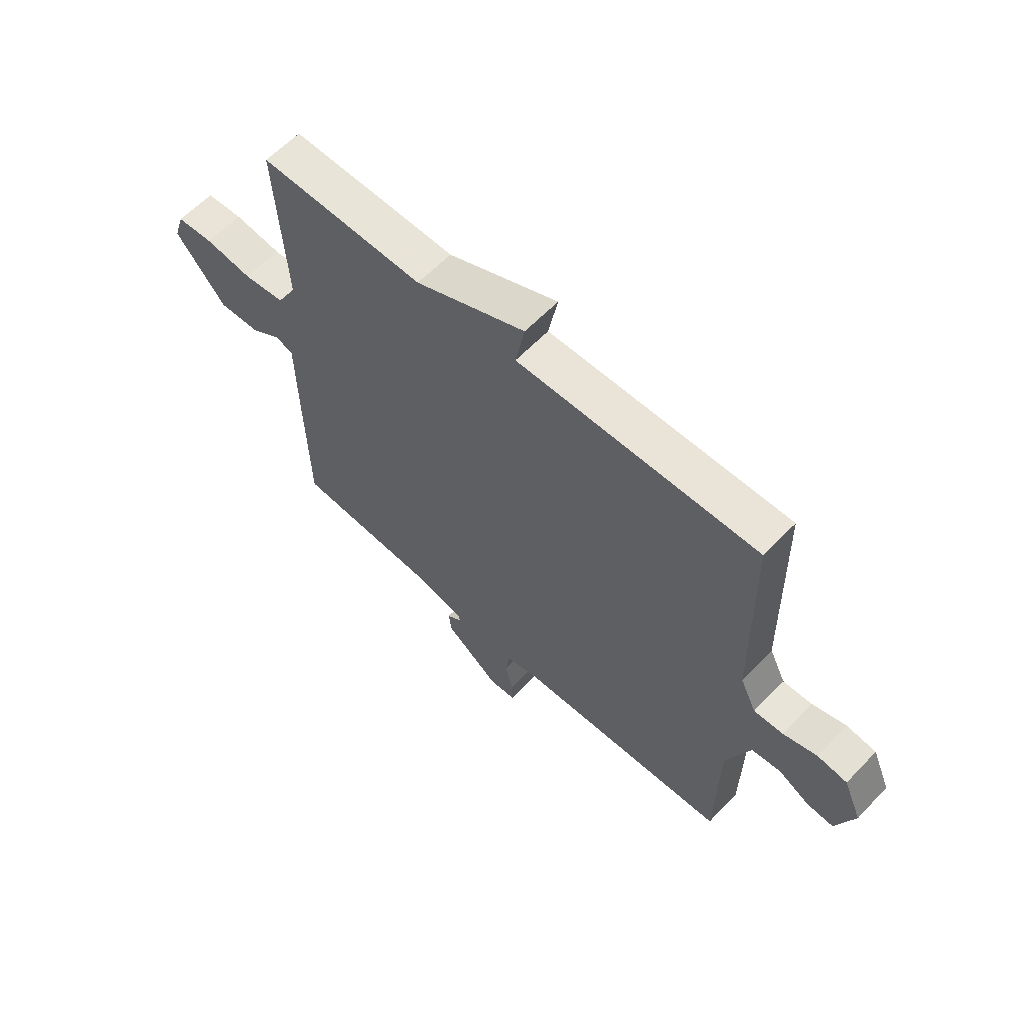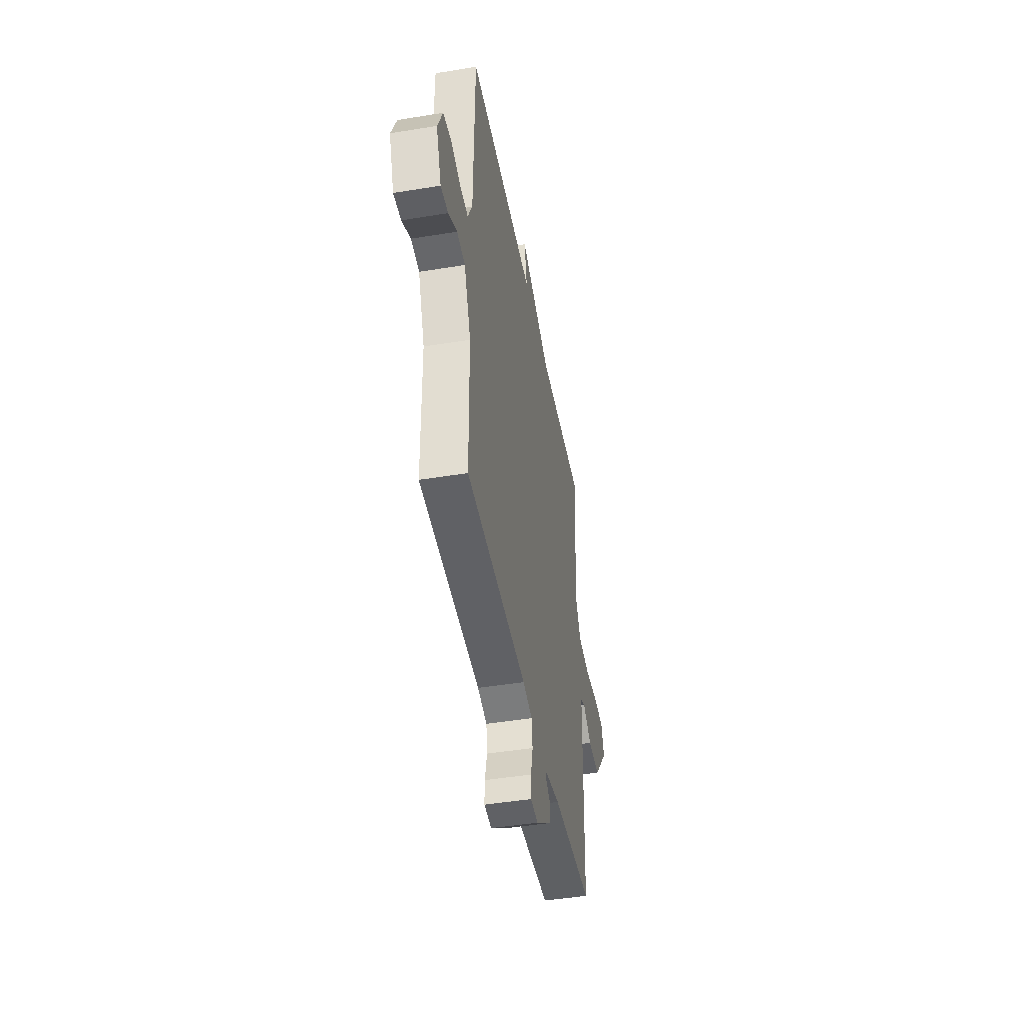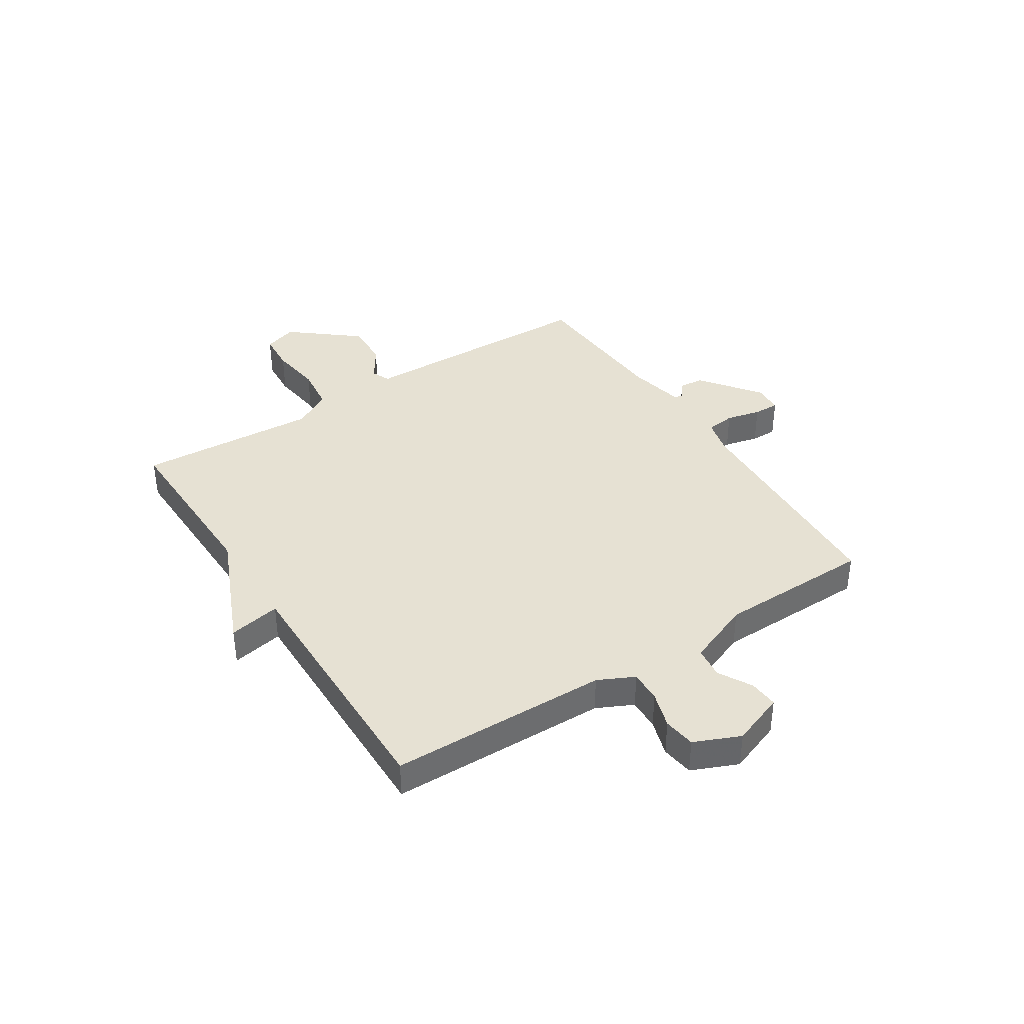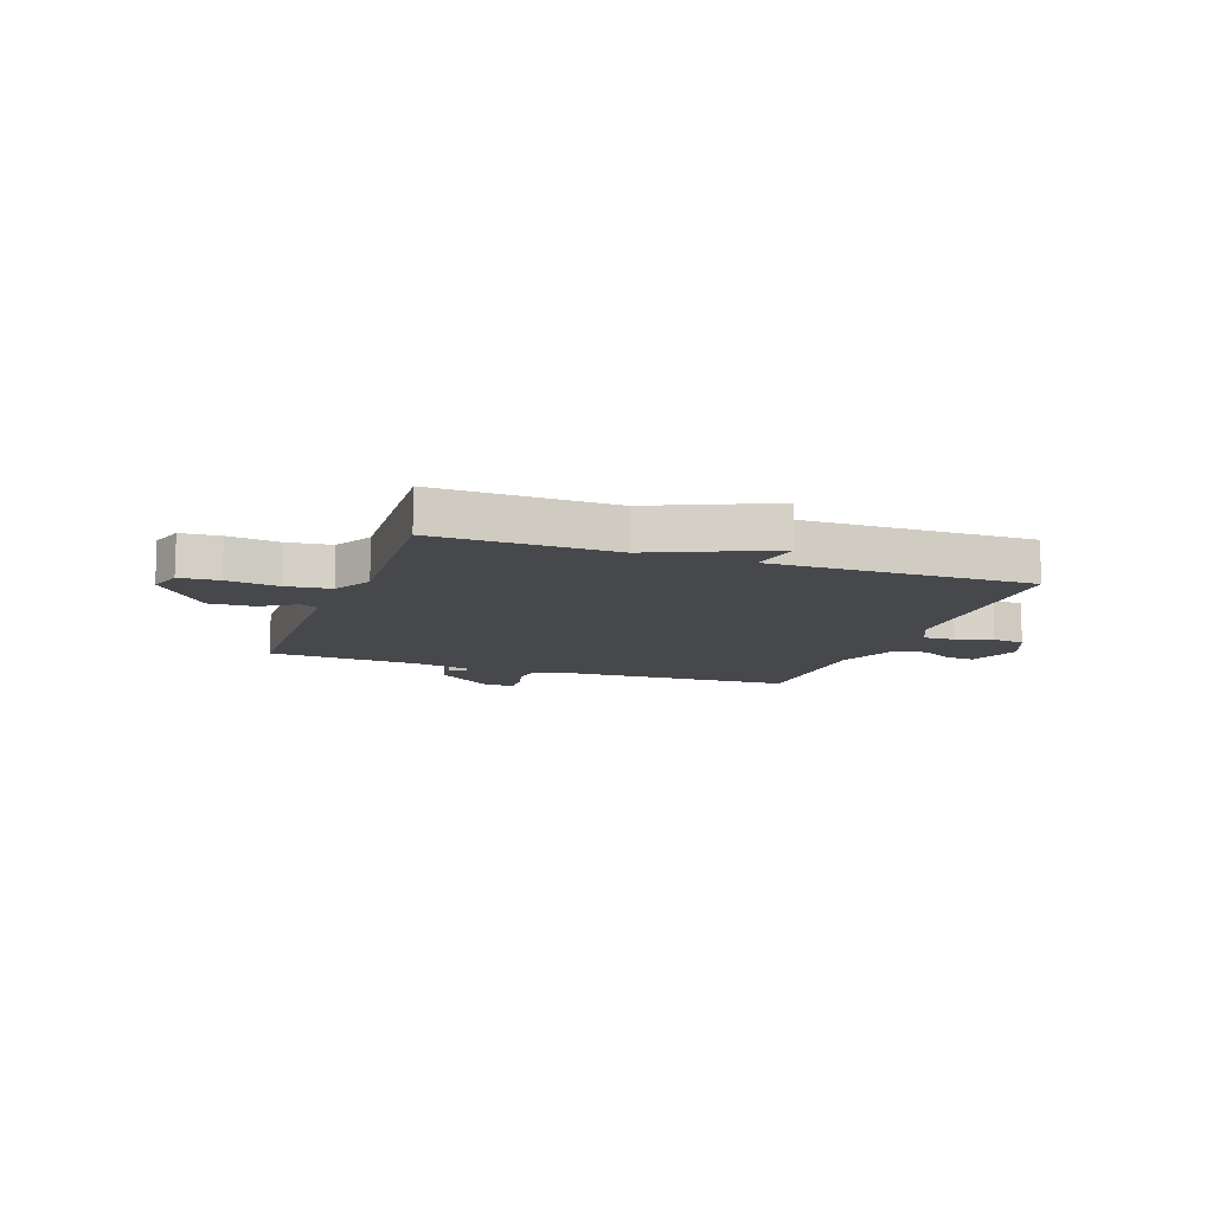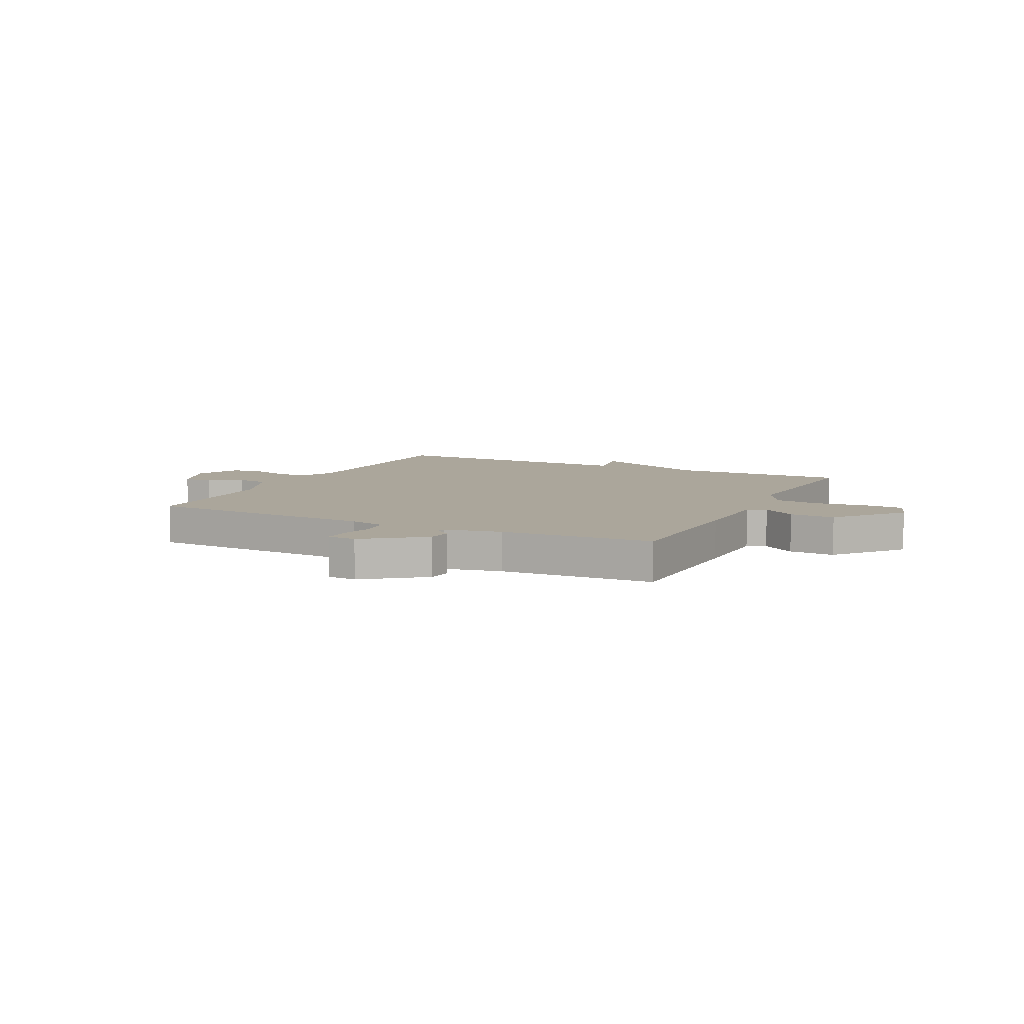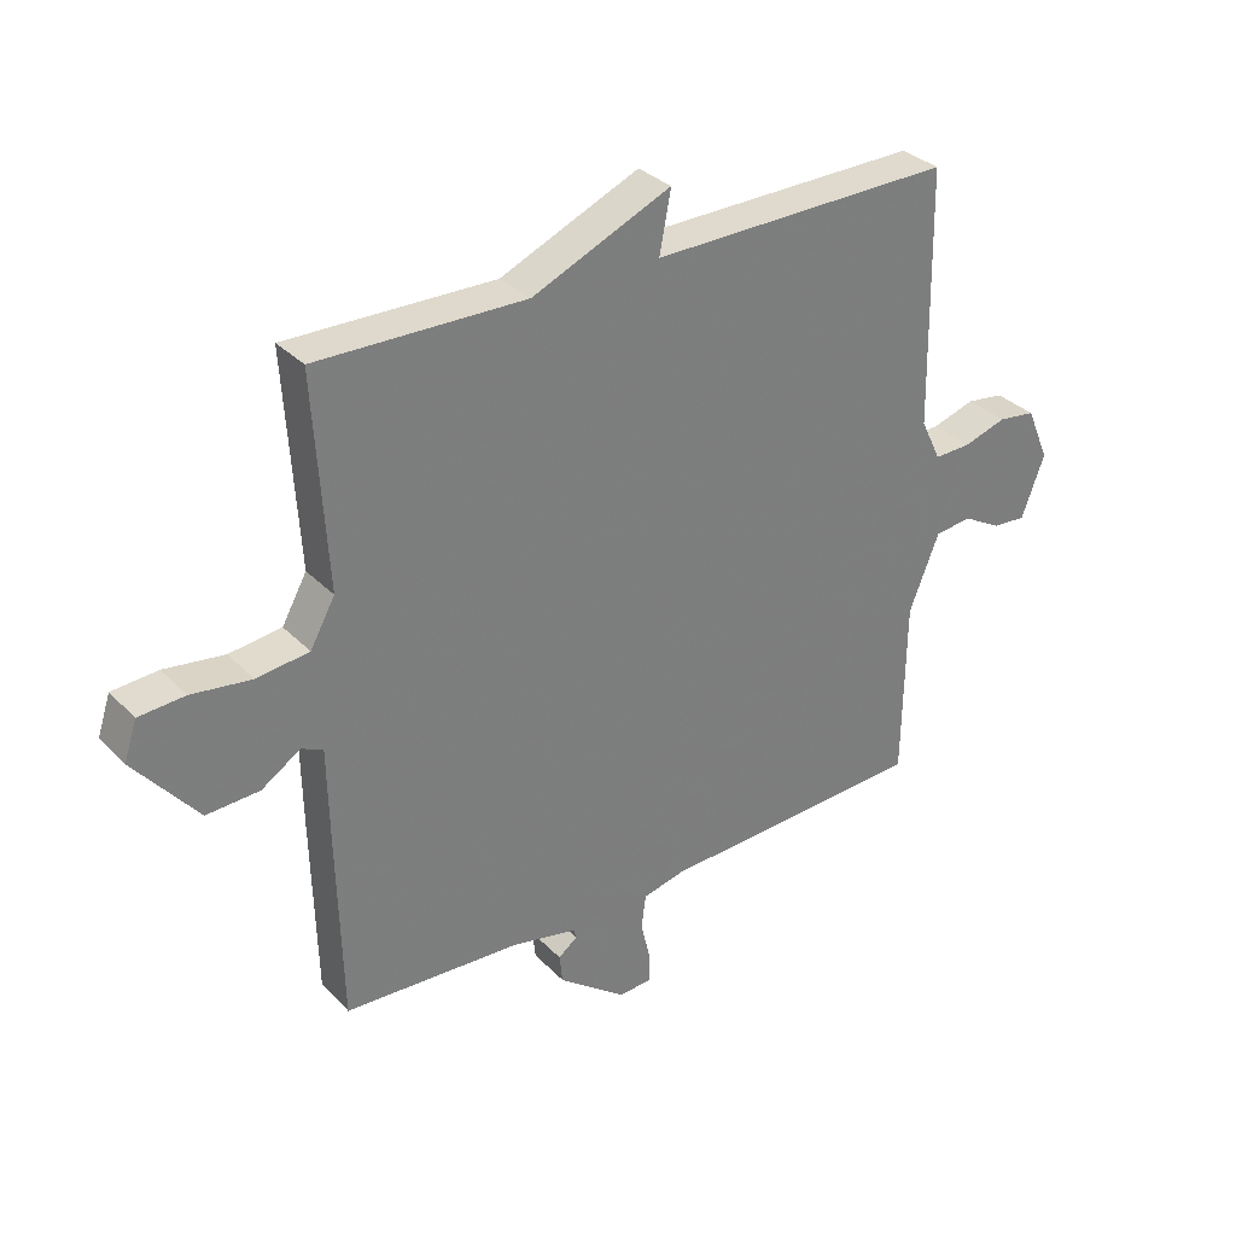
<metadata>
{"format":"obj","ext":"obj","renderer":"f3d","projection":"perspective","resolution":1024,"background":"white","views":[{"elev":60.9,"azim":43.4,"up":"+Z"},{"elev":-45.5,"azim":100.7,"up":"+Z"},{"elev":38.8,"azim":57.3,"up":"+Y"},{"elev":-11.3,"azim":-19.6,"up":"+Y"},{"elev":7.9,"azim":-153.7,"up":"+Y"},{"elev":32.4,"azim":-36.0,"up":"+Z"}]}
</metadata>
<code>
v -0.5 0.07 0.5
v -0.174 0.07 0.494
v 0.044 0.07 0.589
v 0.026 0.07 0.494
v 0.5 0.07 0.5
v 0.507 0.07 0.1
v 0.539 0.07 0.034
v 0.597 0.07 0.036
v 0.664 0.07 0.057
v 0.723 0.07 0.049
v 0.759 0.07 -0.035
v 0.723 0.07 -0.132
v 0.67 0.07 -0.128
v 0.609 0.07 -0.094
v 0.551 0.07 -0.101
v 0.504 0.07 -0.219
v 0.5 0.07 -0.5
v 0.077 0.07 -0.52
v 0.011 0.07 -0.536
v 0.004 0.07 -0.589
v 0.019 0.07 -0.652
v 0.02 0.07 -0.699
v -0.033 0.07 -0.702
v -0.14 0.07 -0.621
v -0.145 0.07 -0.576
v -0.115 0.07 -0.553
v -0.119 0.07 -0.538
v -0.222 0.07 -0.516
v -0.5 0.07 -0.5
v -0.507 0.07 -0.217
v -0.51 0.07 -0.055
v -0.544 0.07 -0.04
v -0.605 0.07 -0.08
v -0.688 0.07 -0.084
v -0.787 0.07 0.037
v -0.767 0.07 0.098
v -0.695 0.07 0.103
v -0.601 0.07 0.09
v -0.519 0.07 0.1
v -0.48 0.07 0.17
v -0.5 0 0.5
v -0.174 0 0.494
v 0.044 0 0.589
v 0.026 0 0.494
v 0.5 0 0.5
v 0.507 0 0.1
v 0.539 0 0.034
v 0.597 0 0.036
v 0.664 0 0.057
v 0.723 0 0.049
v 0.759 0 -0.035
v 0.723 0 -0.132
v 0.67 0 -0.128
v 0.609 0 -0.094
v 0.551 0 -0.101
v 0.504 0 -0.219
v 0.5 0 -0.5
v 0.077 0 -0.52
v 0.011 0 -0.536
v 0.004 0 -0.589
v 0.019 0 -0.652
v 0.02 0 -0.699
v -0.033 0 -0.702
v -0.14 0 -0.621
v -0.145 0 -0.576
v -0.115 0 -0.553
v -0.119 0 -0.538
v -0.222 0 -0.516
v -0.5 0 -0.5
v -0.507 0 -0.217
v -0.51 0 -0.055
v -0.544 0 -0.04
v -0.605 0 -0.08
v -0.688 0 -0.084
v -0.787 0 0.037
v -0.767 0 0.098
v -0.695 0 0.103
v -0.601 0 0.09
v -0.519 0 0.1
v -0.48 0 0.17
f 36 37 38
f 35 36 38
f 34 35 38
f 33 34 38
f 32 33 38
f 31 32 38 39
f 28 29 30 31
f 31 39 40
f 28 31 40
f 27 28 40
f 24 25 26
f 23 24 26
f 22 23 26
f 21 22 26
f 20 21 26
f 19 20 26 27
f 40 1 2
f 27 40 2
f 19 27 2
f 18 19 2
f 12 13 14
f 11 12 14
f 10 11 14
f 9 10 14
f 8 9 14
f 7 8 14 15
f 6 7 15 16
f 16 17 18
f 6 16 18
f 5 6 18
f 4 5 18
f 4 18 2
f 2 3 4
f 78 77 76
f 78 76 75
f 78 75 74
f 78 74 73
f 78 73 72
f 79 78 72 71
f 71 70 69 68
f 80 79 71
f 80 71 68
f 80 68 67
f 66 65 64
f 66 64 63
f 66 63 62
f 66 62 61
f 66 61 60
f 67 66 60 59
f 42 41 80
f 42 80 67
f 42 67 59
f 42 59 58
f 54 53 52
f 54 52 51
f 54 51 50
f 54 50 49
f 54 49 48
f 55 54 48 47
f 56 55 47 46
f 58 57 56
f 58 56 46
f 58 46 45
f 58 45 44
f 42 58 44
f 44 43 42
f 1 41 42 2
f 2 42 43 3
f 3 43 44 4
f 4 44 45 5
f 5 45 46 6
f 6 46 47 7
f 7 47 48 8
f 8 48 49 9
f 9 49 50 10
f 10 50 51 11
f 11 51 52 12
f 12 52 53 13
f 13 53 54 14
f 14 54 55 15
f 15 55 56 16
f 16 56 57 17
f 17 57 58 18
f 18 58 59 19
f 19 59 60 20
f 20 60 61 21
f 21 61 62 22
f 22 62 63 23
f 23 63 64 24
f 24 64 65 25
f 25 65 66 26
f 26 66 67 27
f 27 67 68 28
f 28 68 69 29
f 29 69 70 30
f 30 70 71 31
f 31 71 72 32
f 32 72 73 33
f 33 73 74 34
f 34 74 75 35
f 35 75 76 36
f 36 76 77 37
f 37 77 78 38
f 38 78 79 39
f 39 79 80 40
f 40 80 41 1

</code>
